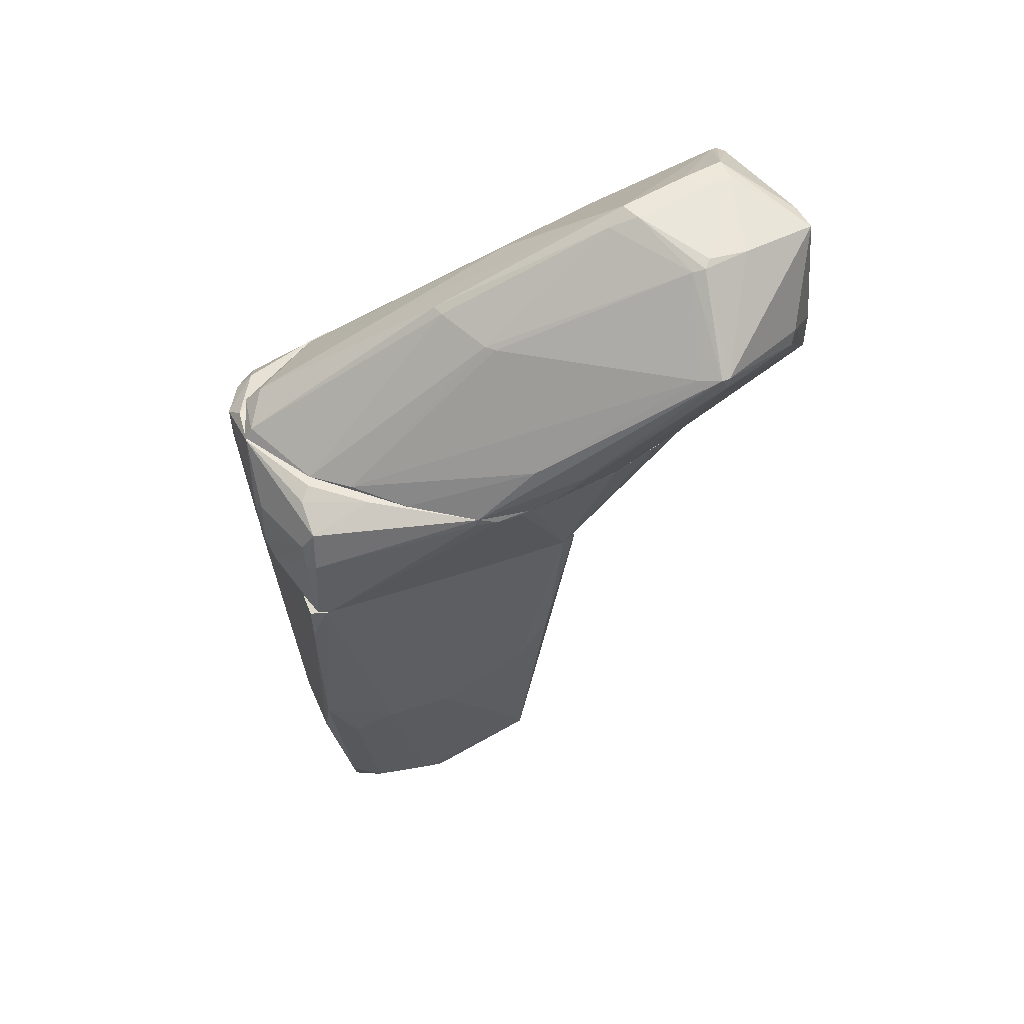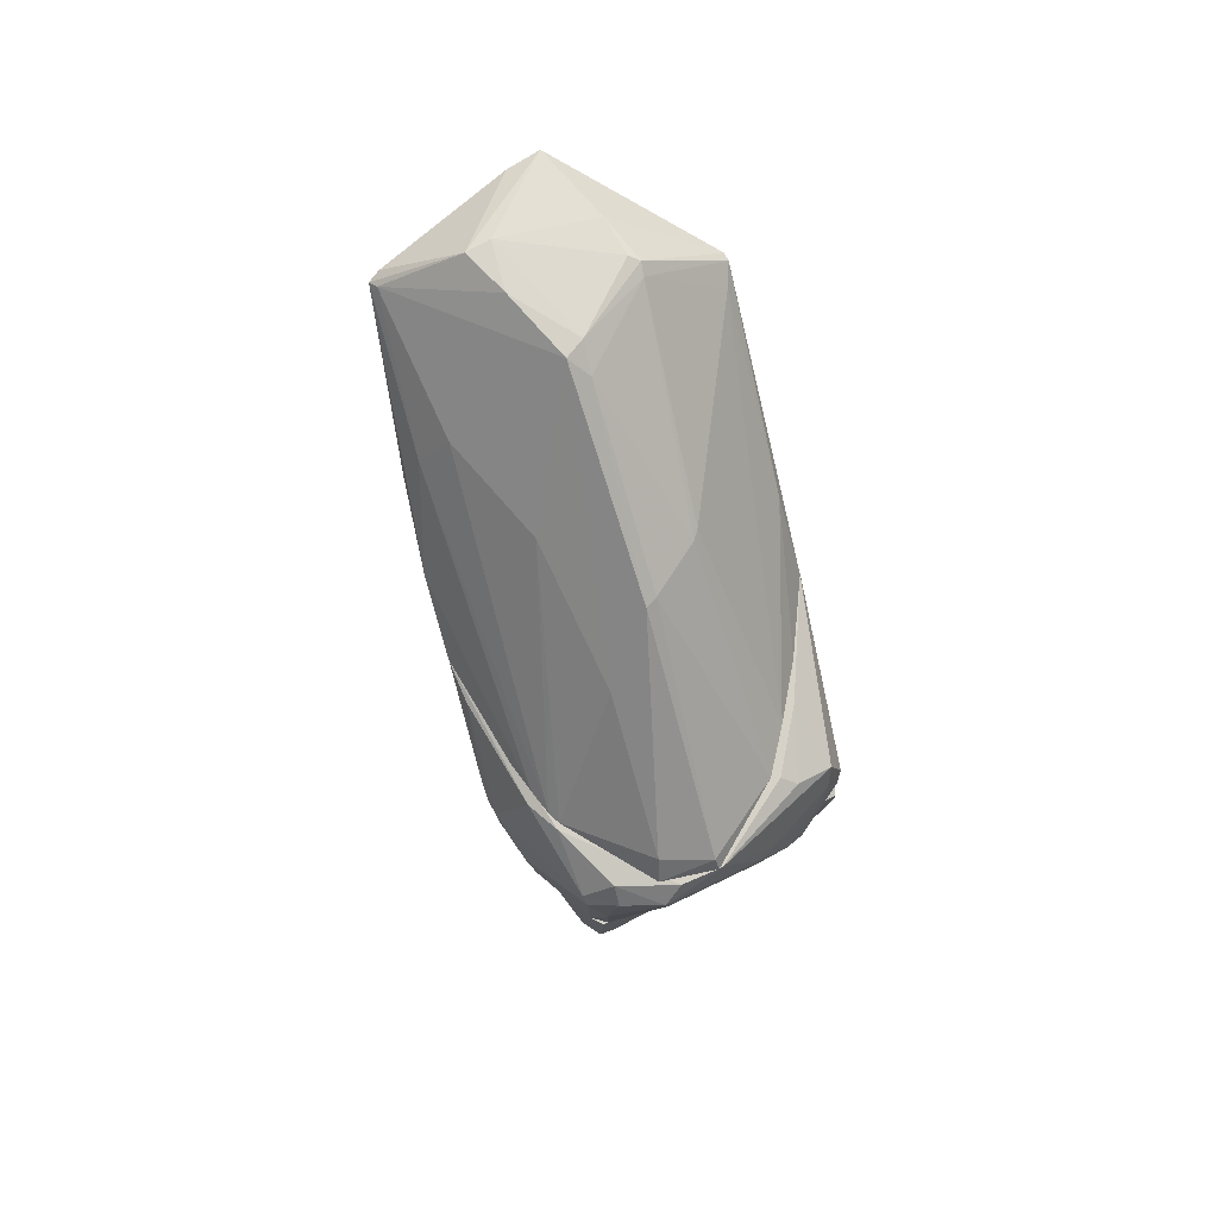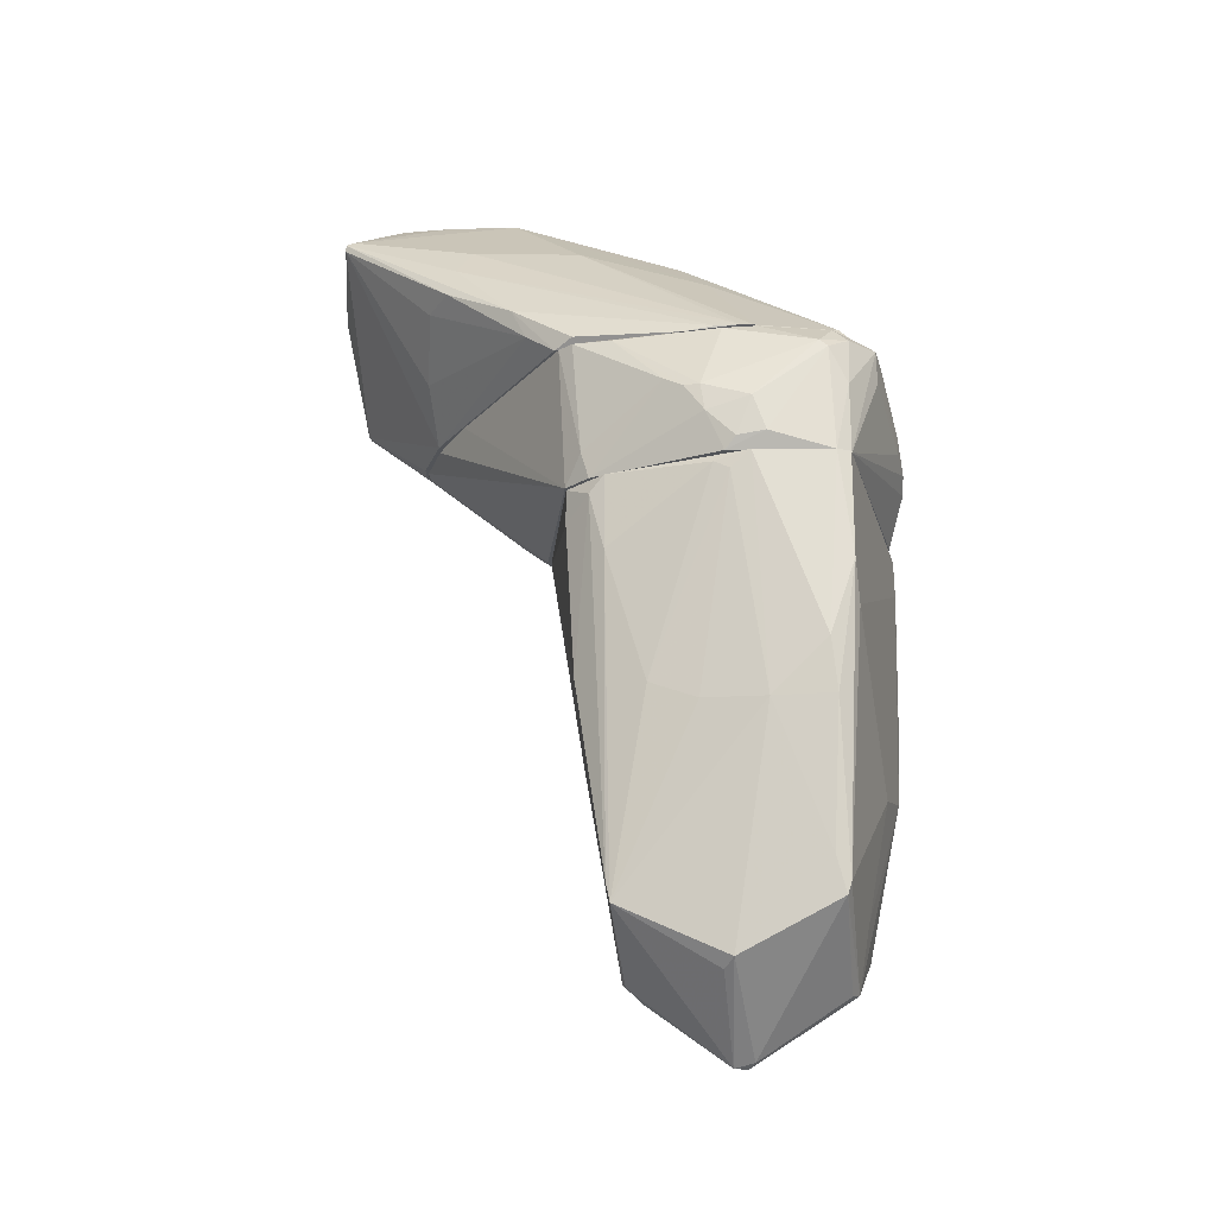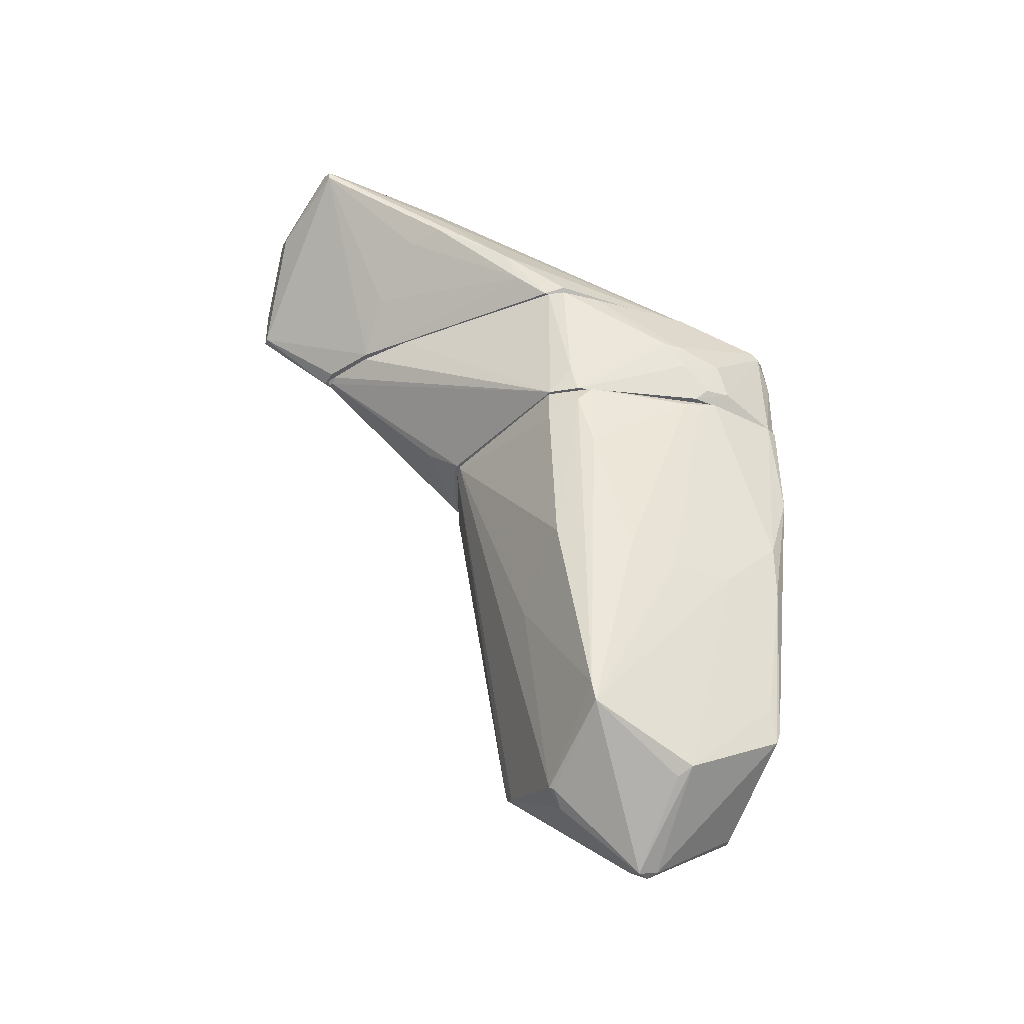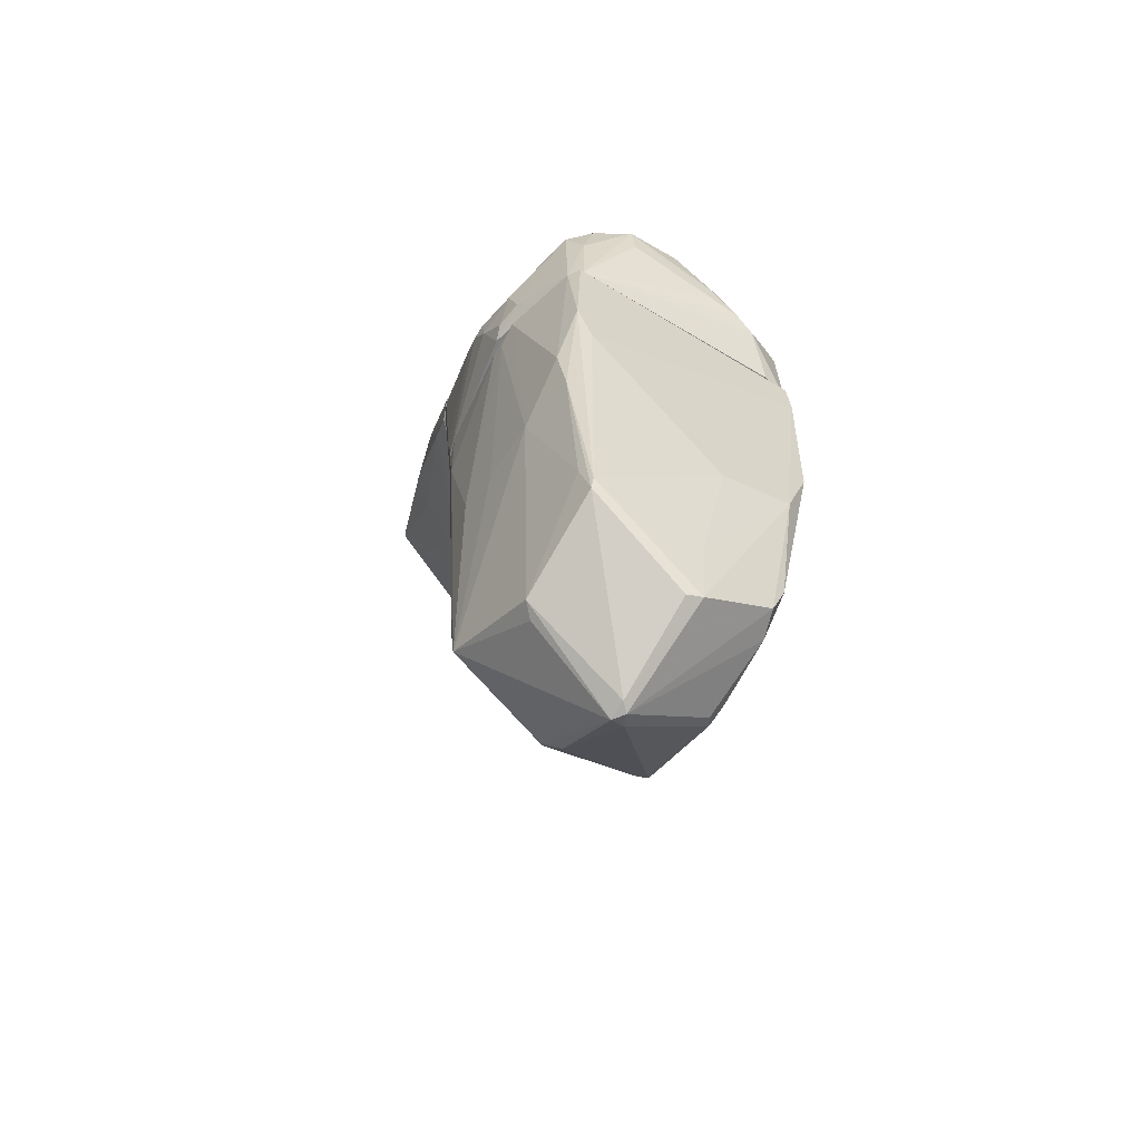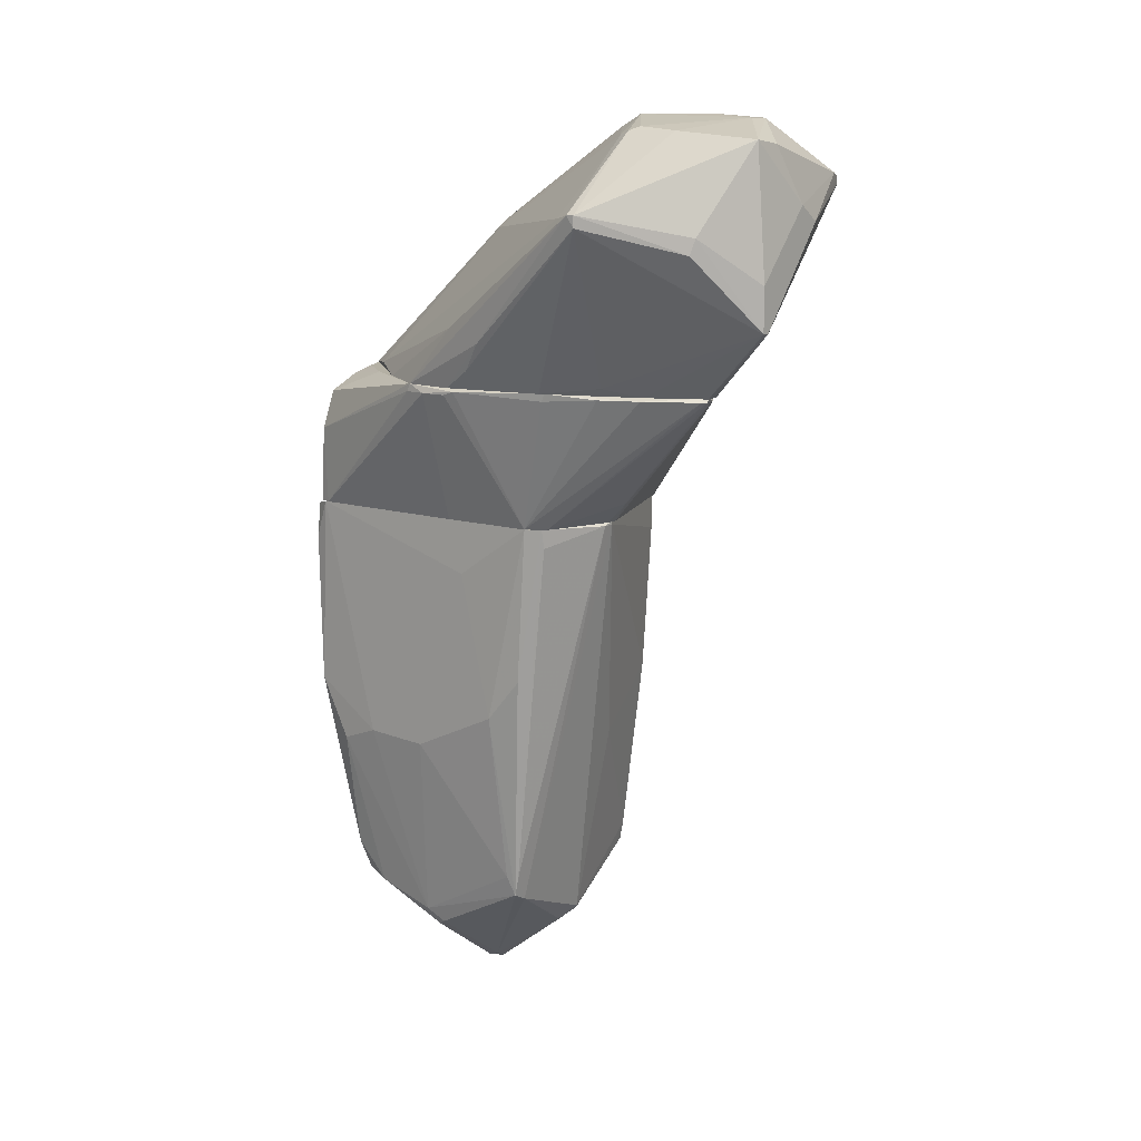
<metadata>
{"format":"obj","ext":"obj","renderer":"f3d","projection":"perspective","resolution":1024,"background":"white","views":[{"elev":52.3,"azim":-111.1,"up":"+Y"},{"elev":78.2,"azim":150.9,"up":"+Y"},{"elev":-22.9,"azim":105.1,"up":"+Y"},{"elev":-38.2,"azim":72.3,"up":"+Y"},{"elev":-60.1,"azim":148.2,"up":"+Y"},{"elev":11.5,"azim":-52.7,"up":"+Y"}]}
</metadata>
<code>
o convex_0
v -0.2626 -3.741 -2.082
v -0.7642 3.563 3.503
v 2.029 3.563 2.429
v -2.268 3.491 -2.513
v -1.91 -3.742 2.071
v 2.244 3.563 -2.513
v 2.1 -3.741 1.641
v -2.483 3.563 2.787
v 1.814 -3.812 -2.082
v -1.838 -4.171 -1.367
v 0.09513 -6.034 0.1377
v 2.745 3.276 -0.5784
v -2.34 -0.01872 -2.441
v 0.2379 -4.601 1.927
v -2.412 -0.9488 0.1377
v 2.459 0.2678 -2.082
v -0.3343 -4.888 -1.868
v 1.885 -4.673 -0.2922
v -0.5492 -1.593 -2.441
v 2.459 3.563 1.641
v -2.412 3.563 -2.226
v -1.767 -4.744 0.1371
v 2.029 0.9123 -2.513
v 1.957 0.125 2.285
v -2.268 3.205 3.073
v -1.91 -3.454 -1.94
v 2.459 -0.6622 -1.08
v -2.412 -0.1606 1.856
v 2.459 -0.2329 0.9245
v -2.412 -0.8774 -1.08
v -1.91 -1.235 -2.441
v 0.09513 -5.962 -0.2203
v 2.745 3.563 -0.937
v 2.459 2.202 1.641
v -0.9791 3.49 3.503
v 1.814 -3.598 -2.154
v 0.5245 -0.9497 2.5
v 2.315 1.629 -2.513
v -0.04818 -6.034 -0.07722
v -2.483 2.559 1.283
v -1.838 -4.529 -0.2209
v -2.34 0.6257 2.5
v -1.623 -3.885 2.071
v -2.34 -1.164 -1.868
v -0.04818 -4.958 -1.796
v -1.695 -4.027 -1.867
v 0.02347 -4.888 1.641
v -0.191 -5.889 0.2096
v 2.029 2.918 2.429
v 2.387 3.563 -2.297
v 2.387 3.276 1.927
v 2.745 3.42 -0.2922
v -2.34 2.847 -2.513
v -1.623 -4.887 -0.07663
v 2.1 -3.383 1.712
v -0.7642 3.49 3.503
v 2.459 -0.5908 0.06589
v 1.957 -3.169 -1.939
v 0.3096 -4.672 1.856
v -2.34 3.563 3.073
v -1.982 -3.383 1.927
v 1.67 -4.816 -0.07722
v 2.315 -0.6622 -2.154
v -1.91 -3.383 2.142
f 60 42 64
f 2 3 6
f 2 6 8
f 6 3 20
f 6 4 21
f 8 6 21
f 4 6 23
f 7 18 27
f 21 13 30
f 1 17 31
f 19 1 31
f 23 19 31
f 26 13 31
f 18 11 32
f 9 18 32
f 6 20 33
f 12 27 33
f 27 16 33
f 7 29 34
f 17 1 36
f 9 17 36
f 1 19 36
f 19 23 36
f 23 6 38
f 36 23 38
f 17 32 39
f 32 11 39
f 8 21 40
f 28 8 40
f 15 28 40
f 30 15 40
f 21 30 40
f 22 5 41
f 15 30 41
f 28 5 42
f 8 28 42
f 26 10 44
f 13 26 44
f 30 13 44
f 10 41 44
f 41 30 44
f 17 9 45
f 9 32 45
f 32 17 45
f 10 26 46
f 31 17 46
f 26 31 46
f 39 10 46
f 17 39 46
f 14 43 47
f 47 43 48
f 5 22 48
f 39 11 48
f 43 5 48
f 11 47 48
f 3 2 49
f 6 33 50
f 33 16 50
f 38 6 50
f 16 38 50
f 20 3 51
f 34 20 51
f 3 49 51
f 49 24 51
f 29 12 52
f 33 20 52
f 12 33 52
f 20 34 52
f 34 29 52
f 21 4 53
f 13 21 53
f 4 23 53
f 31 13 53
f 23 31 53
f 10 39 54
f 22 41 54
f 41 10 54
f 48 22 54
f 39 48 54
f 14 7 55
f 7 34 55
f 37 14 55
f 24 37 55
f 51 24 55
f 34 51 55
f 2 35 56
f 14 37 56
f 37 24 56
f 43 14 56
f 35 43 56
f 49 2 56
f 24 49 56
f 7 27 57
f 27 12 57
f 29 7 57
f 12 29 57
f 18 9 58
f 27 18 58
f 11 7 59
f 7 14 59
f 47 11 59
f 14 47 59
f 2 8 60
f 35 2 60
f 25 35 60
f 8 42 60
f 5 28 61
f 28 15 61
f 41 5 61
f 15 41 61
f 7 11 62
f 18 7 62
f 11 18 62
f 16 27 63
f 9 36 63
f 38 16 63
f 36 38 63
f 58 9 63
f 27 58 63
f 35 25 64
f 42 5 64
f 5 43 64
f 43 35 64
f 25 60 64
o convex_1
v -3.199 5.998 0.6396
v 2.96 4.781 0.1368
v 2.888 4.996 0.4958
v -0.9789 3.563 3.573
v -2.34 3.563 -2.369
v -1.767 6.142 6.297
v 0.9546 6.142 -2.727
v 2.387 3.563 -2.298
v 2.1 3.563 2.428
v 2.315 6.142 2.5
v -2.483 3.563 2.787
v -2.125 5.712 -2.225
v 2.387 5.64 -2.083
v -2.984 6.142 3.646
v -0.9789 4.566 -2.943
v -0.7642 6.07 5.723
v -2.054 6.142 -1.08
v 2.888 3.778 -0.7215
v 2.459 6.07 -0.4357
v 2.172 3.563 -2.512
v 1.312 5.855 -2.87
v 0.2386 6.142 -2.799
v -3.271 5.998 1.57
v 2.387 3.563 1.927
v -1.838 6.07 6.297
v -2.34 4.996 -2.297
v -2.412 6.07 5.293
v -2.412 3.563 -2.153
v -2.268 3.563 3.144
v -3.199 6.142 0.7111
v 2.888 4.495 -1.008
v 2.459 6.142 2.213
v 1.885 6.07 -2.225
v -0.7642 3.563 3.573
v -1.838 3.563 -2.512
v -1.552 6.07 6.224
v 2.387 5.497 -2.225
v 2.817 3.563 -0.5071
v 2.243 6.142 -1.008
v 1.241 5.282 -2.87
v -1.265 6.142 -2.011
v -2.483 3.563 0.9978
v -1.337 4.352 -2.87
v -0.04872 6.142 5.007
v 2.172 4.853 -2.512
v -2.984 5.998 3.574
v -1.982 5.282 -2.44
v -3.271 5.998 1.068
v 2.96 4.28 -0.2204
v 2.96 4.781 -0.149
v 2.53 6.07 1.498
v -2.698 6.07 4.576
v -0.4061 4.709 -2.943
v -0.4775 5.067 -2.943
v -1.122 3.993 4.075
v -2.197 4.853 -2.44
v 1.957 5.784 -2.512
v 2.387 4.065 2.07
v -3.271 6.07 1.785
v -1.91 6.07 6.224
v -1.696 5.998 6.224
v 2.817 3.85 -1.223
v -0.6922 5.21 -2.87
v -1.48 5.998 -2.225
f 105 86 128
f 68 69 72
f 68 72 73
f 71 70 74
f 69 68 75
f 70 71 78
f 78 71 81
f 72 69 84
f 81 71 86
f 71 85 86
f 66 67 88
f 73 72 88
f 70 78 91
f 69 75 92
f 65 90 92
f 90 69 92
f 75 68 93
f 81 76 94
f 78 81 94
f 90 65 94
f 76 90 94
f 71 74 96
f 85 71 97
f 68 73 98
f 84 69 99
f 80 70 100
f 73 80 100
f 70 89 100
f 77 95 101
f 88 72 102
f 83 77 103
f 71 96 103
f 96 83 103
f 97 71 103
f 77 97 103
f 85 84 104
f 81 86 105
f 75 87 106
f 92 75 106
f 79 84 107
f 99 69 107
f 84 99 107
f 74 70 108
f 73 74 108
f 70 80 108
f 80 73 108
f 72 84 109
f 84 85 109
f 101 72 109
f 76 86 111
f 79 107 111
f 65 92 112
f 94 65 112
f 106 87 112
f 92 106 112
f 66 88 113
f 82 95 113
f 102 82 113
f 88 102 113
f 77 83 114
f 95 77 114
f 66 113 114
f 113 95 114
f 67 66 115
f 96 67 115
f 83 96 115
f 66 114 115
f 114 83 115
f 91 78 116
f 75 91 116
f 110 75 116
f 78 110 116
f 84 79 117
f 104 84 117
f 85 104 117
f 86 85 118
f 117 79 118
f 85 117 118
f 93 68 119
f 89 93 119
f 68 98 119
f 69 90 120
f 90 76 120
f 107 69 120
f 76 111 120
f 111 107 120
f 97 77 121
f 85 97 121
f 77 101 121
f 109 85 121
f 101 109 121
f 74 73 122
f 88 67 122
f 73 88 122
f 96 74 122
f 67 96 122
f 87 75 123
f 78 94 123
f 75 110 123
f 110 78 123
f 94 112 123
f 112 87 123
f 89 70 124
f 70 91 124
f 91 75 124
f 75 93 124
f 93 89 124
f 98 73 125
f 73 100 125
f 100 89 125
f 89 119 125
f 119 98 125
f 95 82 126
f 72 101 126
f 101 95 126
f 82 102 126
f 102 72 126
f 111 86 127
f 79 111 127
f 86 118 127
f 118 79 127
f 76 81 128
f 86 76 128
f 81 105 128
o convex_2
v -3.629 7.001 2.644
v 2.459 6.286 2.214
v 2.172 7.145 3.432
v -0.4063 9.078 0.9251
v -2.268 10.51 7.514
v -1.91 6.142 6.367
v 0.3096 6.142 -2.799
v 0.8823 9.866 7.155
v -4.13 9.293 5.006
v -0.9791 10.94 4.362
v 2.172 6.214 -0.9361
v -2.412 6.142 -0.4353
v -2.339 7.36 7.729
v -0.6933 6.142 5.723
v -1.552 8.934 1.499
v -3.056 6.142 3.575
v -2.698 10.65 5.221
v 2.315 6.142 2.571
v 0.5244 9.149 2.642
v -0.4779 10.87 6.511
v 1.098 6.5 -2.225
v -1.122 6.214 -1.939
v -3.271 8.648 6.869
v -3.199 6.142 0.7108
v -0.7649 9.149 7.729
v 0.8823 9.722 7.155
v -4.13 9.078 5.149
v -1.695 6.286 -1.294
v 1.241 7.861 5.293
v 0.9546 9.221 4.576
v -2.196 7.36 7.729
v -1.337 10.94 4.505
v 0.596 8.076 0.2099
v 2.315 6.214 -0.292
v 0.3096 6.357 -2.655
v 1.241 6.142 -2.512
v -0.6217 9.078 0.9973
v -3.342 7.217 1.785
v -2.555 10.65 6.081
v -1.695 10.44 7.514
v 1.456 8.576 4.72
v -3.342 6.142 1.714
v -2.339 8.148 7.729
v -4.13 9.293 5.149
v -2.77 6.286 4.72
v -0.9075 10.87 6.511
v 1.742 7.932 4.792
v -3.199 8.935 6.94
v 0.1664 7.002 5.651
v -1.695 8.934 1.642
v 0.8108 9.938 7.012
v 2.386 6.142 0.281
v 0.6676 9.938 7.227
v -1.194 10.73 4.003
v -1.194 9.435 7.729
v -2.626 10.58 5.006
v -3.485 6.5 2.287
v -1.552 6.142 6.296
v -3.915 9.221 4.648
v -2.412 6.142 5.364
v 2.243 6.214 -0.7207
v -0.6933 10.94 5.65
v 2.172 6.572 3.144
v -2.555 10.73 5.364
f 167 174 192
f 135 134 140
f 134 135 142
f 140 134 144
f 130 131 146
f 142 135 146
f 135 140 150
f 129 137 152
f 140 144 152
f 136 153 154
f 137 129 155
f 141 151 155
f 150 140 156
f 143 150 156
f 147 138 158
f 141 134 159
f 153 141 159
f 154 153 159
f 142 154 159
f 132 138 161
f 138 147 161
f 147 139 161
f 149 132 161
f 139 149 161
f 132 149 163
f 135 150 163
f 149 139 164
f 163 149 164
f 135 163 164
f 150 143 165
f 132 163 165
f 163 150 165
f 152 137 166
f 140 152 166
f 156 140 166
f 148 133 168
f 136 131 169
f 131 162 169
f 129 152 170
f 152 144 170
f 141 153 171
f 145 137 172
f 137 155 172
f 155 151 172
f 133 167 172
f 167 145 172
f 155 144 173
f 141 155 173
f 133 148 174
f 167 133 174
f 131 136 175
f 136 154 175
f 154 157 175
f 151 141 176
f 171 133 176
f 141 171 176
f 133 172 176
f 172 151 176
f 154 142 177
f 157 154 177
f 143 156 178
f 148 136 179
f 158 138 179
f 136 169 179
f 169 158 179
f 131 130 180
f 130 146 180
f 146 135 180
f 162 131 180
f 135 164 180
f 164 139 180
f 136 148 181
f 153 136 181
f 148 168 181
f 138 132 182
f 160 138 182
f 132 165 182
f 165 143 182
f 168 133 183
f 133 171 183
f 171 153 183
f 153 181 183
f 181 168 183
f 137 145 184
f 145 160 184
f 143 178 184
f 182 143 184
f 160 182 184
f 155 129 185
f 144 155 185
f 129 170 185
f 170 144 185
f 134 142 186
f 159 134 186
f 142 159 186
f 166 137 187
f 156 166 187
f 178 156 187
f 137 184 187
f 184 178 187
f 134 141 188
f 144 134 188
f 141 173 188
f 173 144 188
f 139 147 189
f 147 158 189
f 158 169 189
f 169 162 189
f 162 180 189
f 180 139 189
f 138 160 190
f 174 148 190
f 160 174 190
f 148 179 190
f 179 138 190
f 146 131 191
f 142 146 191
f 131 175 191
f 175 157 191
f 177 142 191
f 157 177 191
f 160 145 192
f 145 167 192
f 174 160 192

</code>
